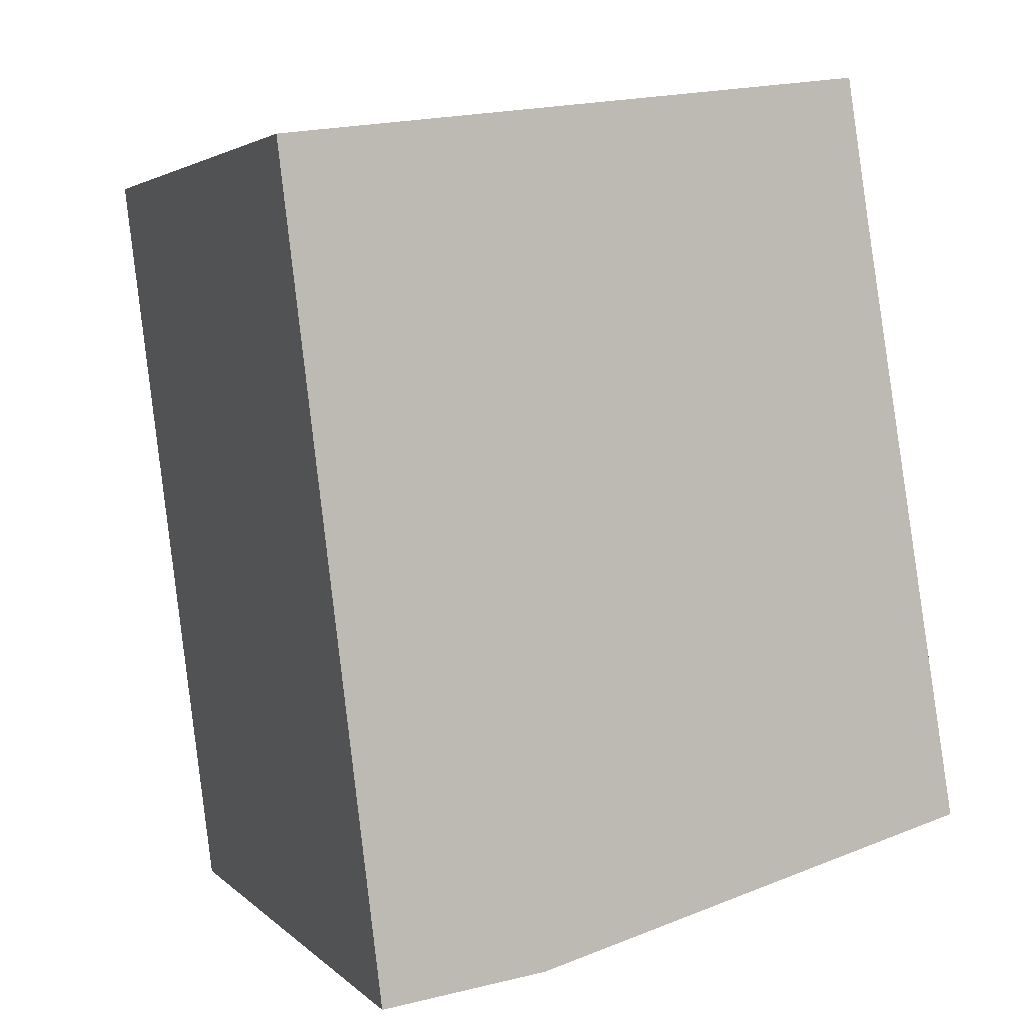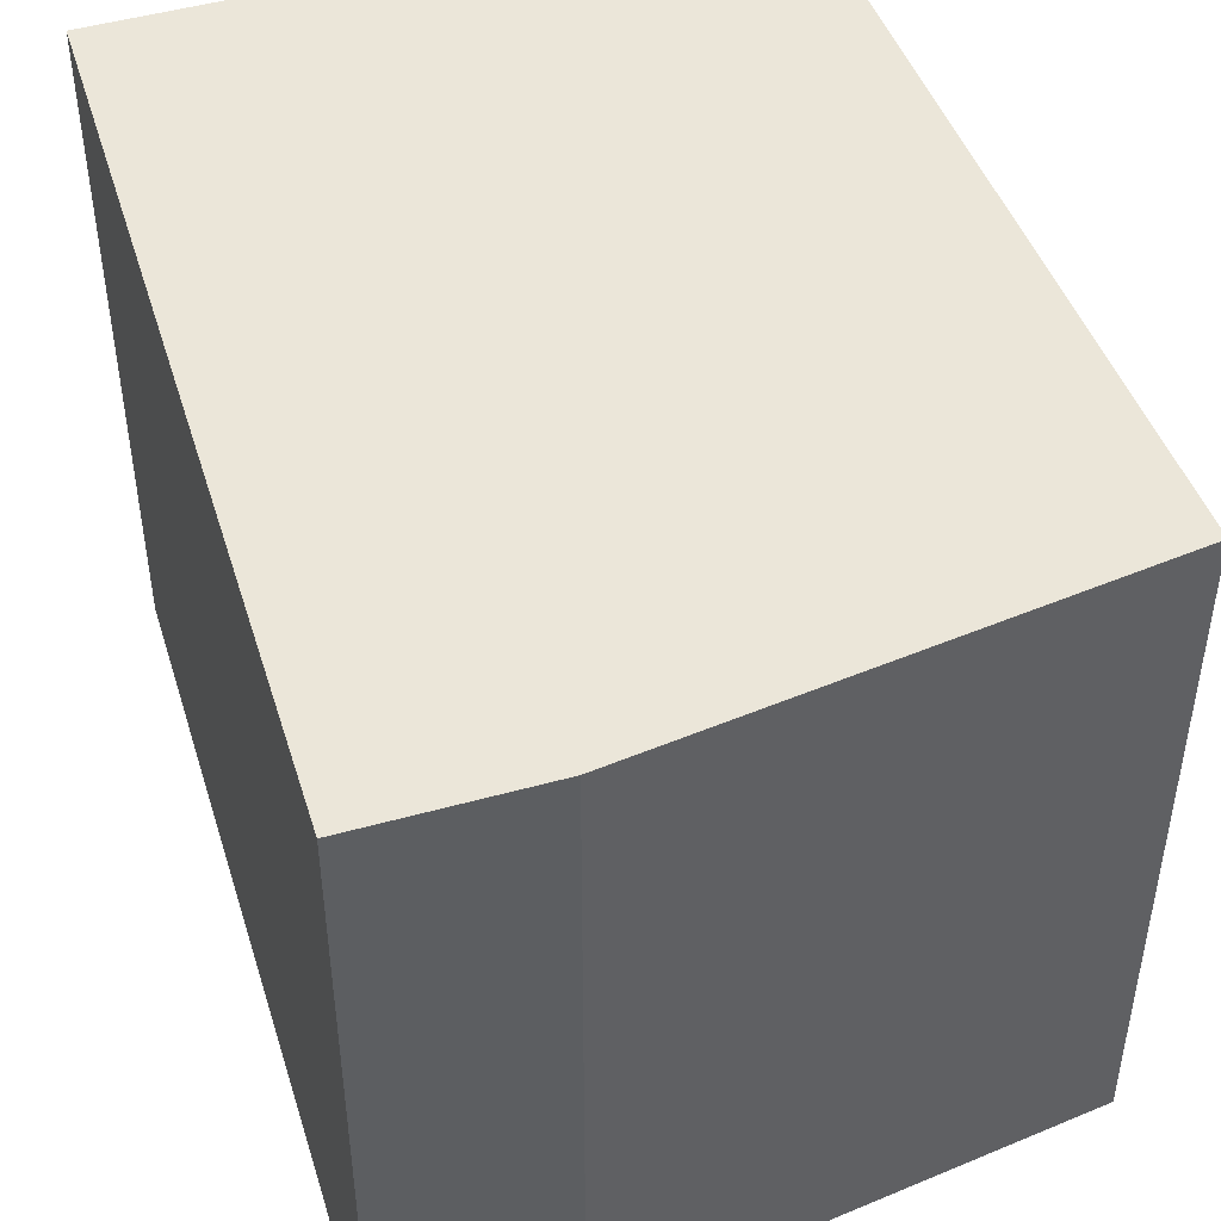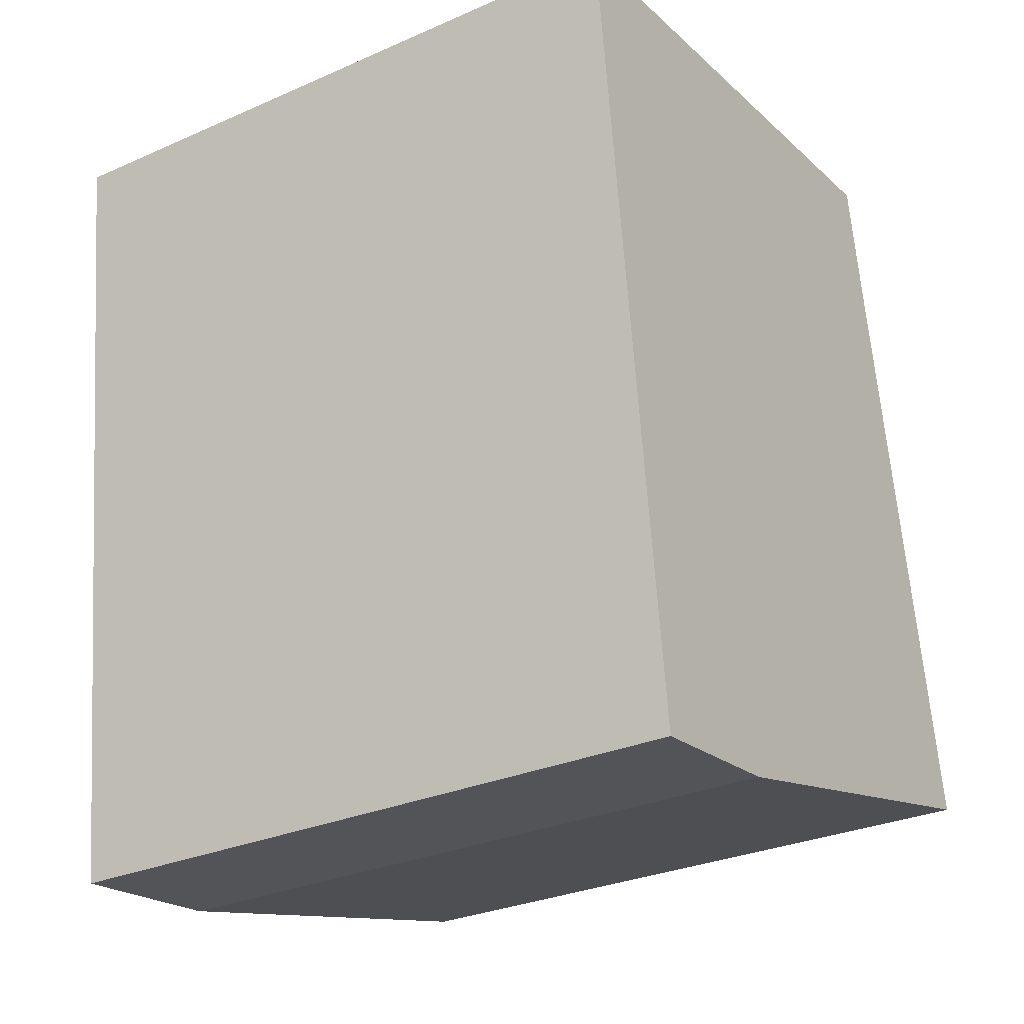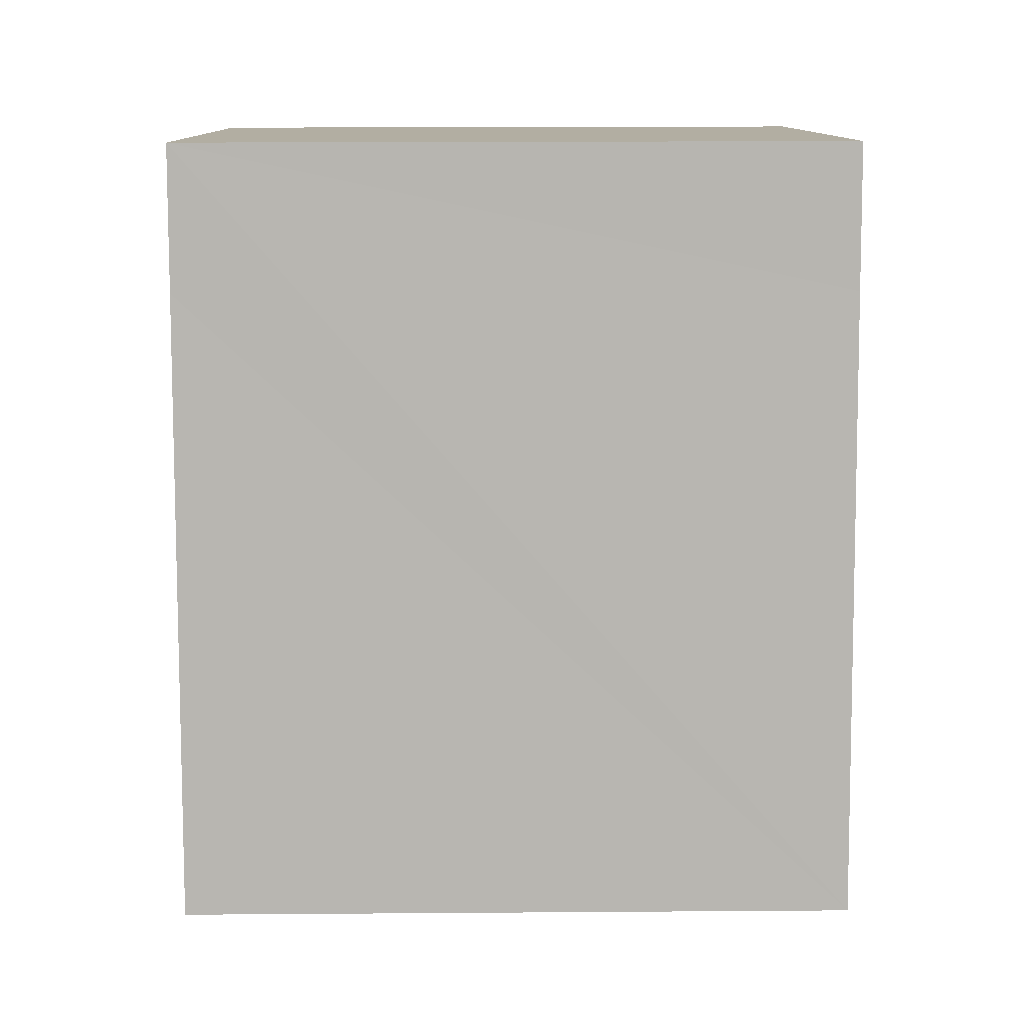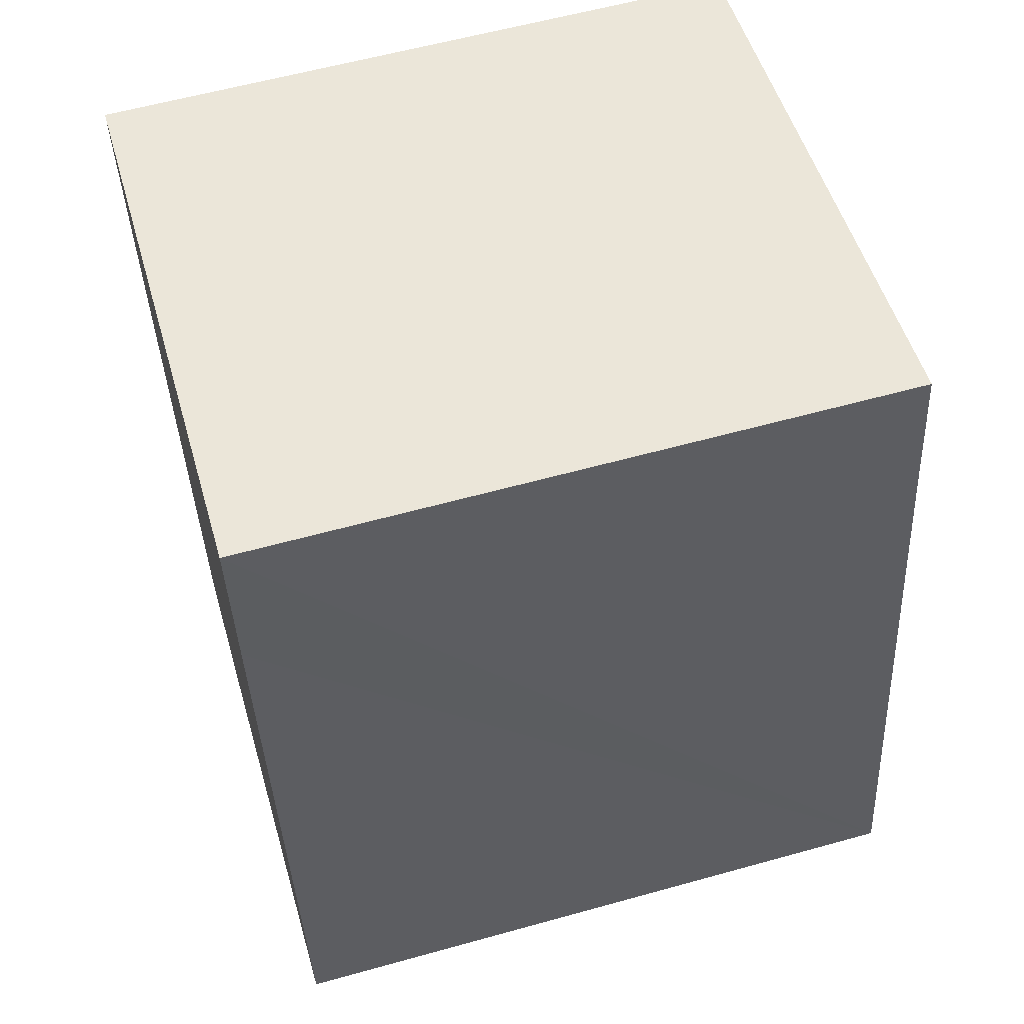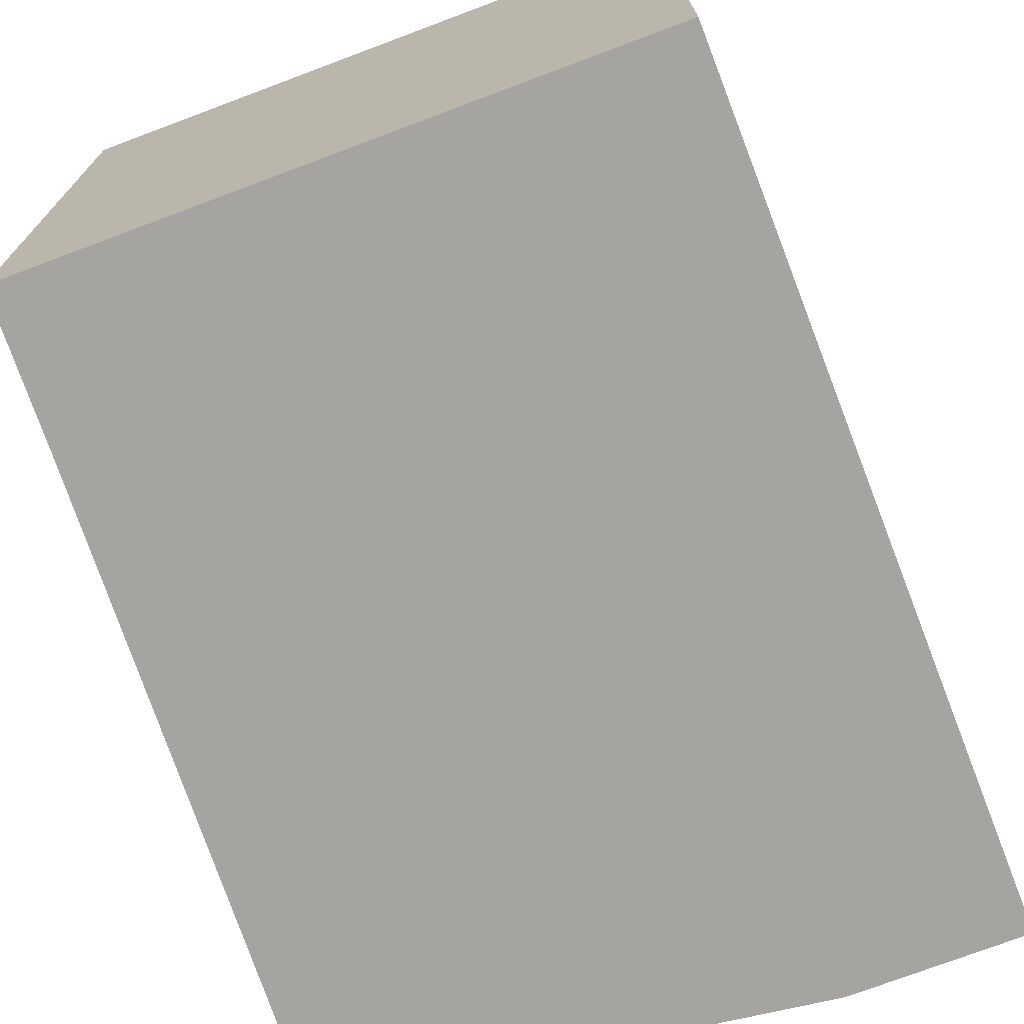
<metadata>
{"format":"obj","ext":"obj","renderer":"f3d","projection":"perspective","resolution":1024,"background":"white","views":[{"elev":3.3,"azim":158.7,"up":"+Z"},{"elev":47.9,"azim":169.9,"up":"+Y"},{"elev":-29.5,"azim":122.9,"up":"+Z"},{"elev":18.3,"azim":-90.8,"up":"+Z"},{"elev":59.1,"azim":-106.0,"up":"+Z"},{"elev":-73.3,"azim":28.1,"up":"+Y"}]}
</metadata>
<code>
v  1.815 2.653 -0.492
v  2.872 2.653 2.693
v  2.479 2.653 -0.576
v  0 2.653 1.624e-16
v  0.416 2.653 2.441
v  0.507 2.653 3.005
v  1.815 3.013e-17 -0.492
v  0 0 0
v  2.479 3.527e-17 -0.576
v  0.416 -1.495e-16 2.441
v  0.507 -1.84e-16 3.005
v  2.872 -1.649e-16 2.693
g defaultobject
f 1 2 3
f 2 1 4
f 2 4 5
f 2 5 6
f 7 4 1
f 4 7 8
f 9 1 3
f 1 9 7
f 8 5 4
f 5 8 6
f 6 8 10
f 6 10 11
f 11 2 6
f 2 11 12
f 12 3 2
f 3 12 9
f 10 12 11
f 12 10 8
f 12 8 9
f 9 8 7

</code>
